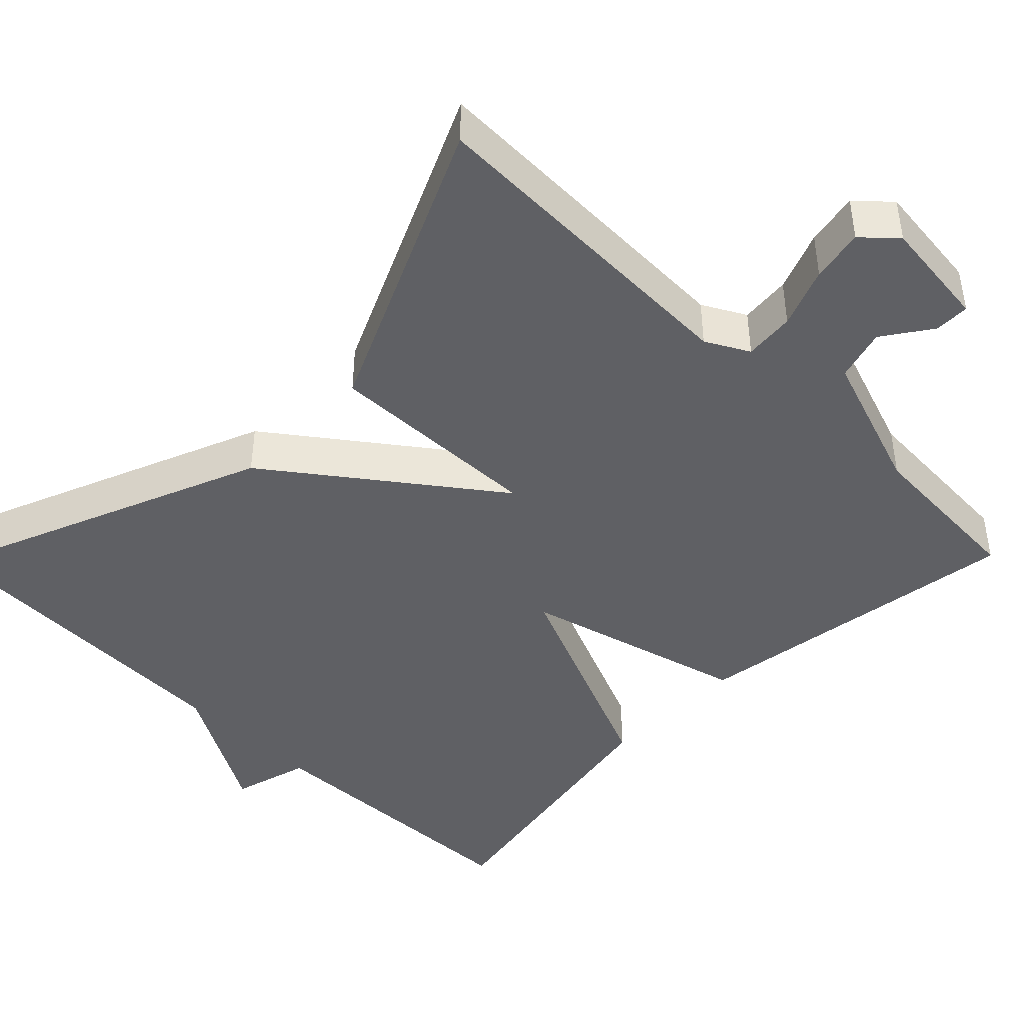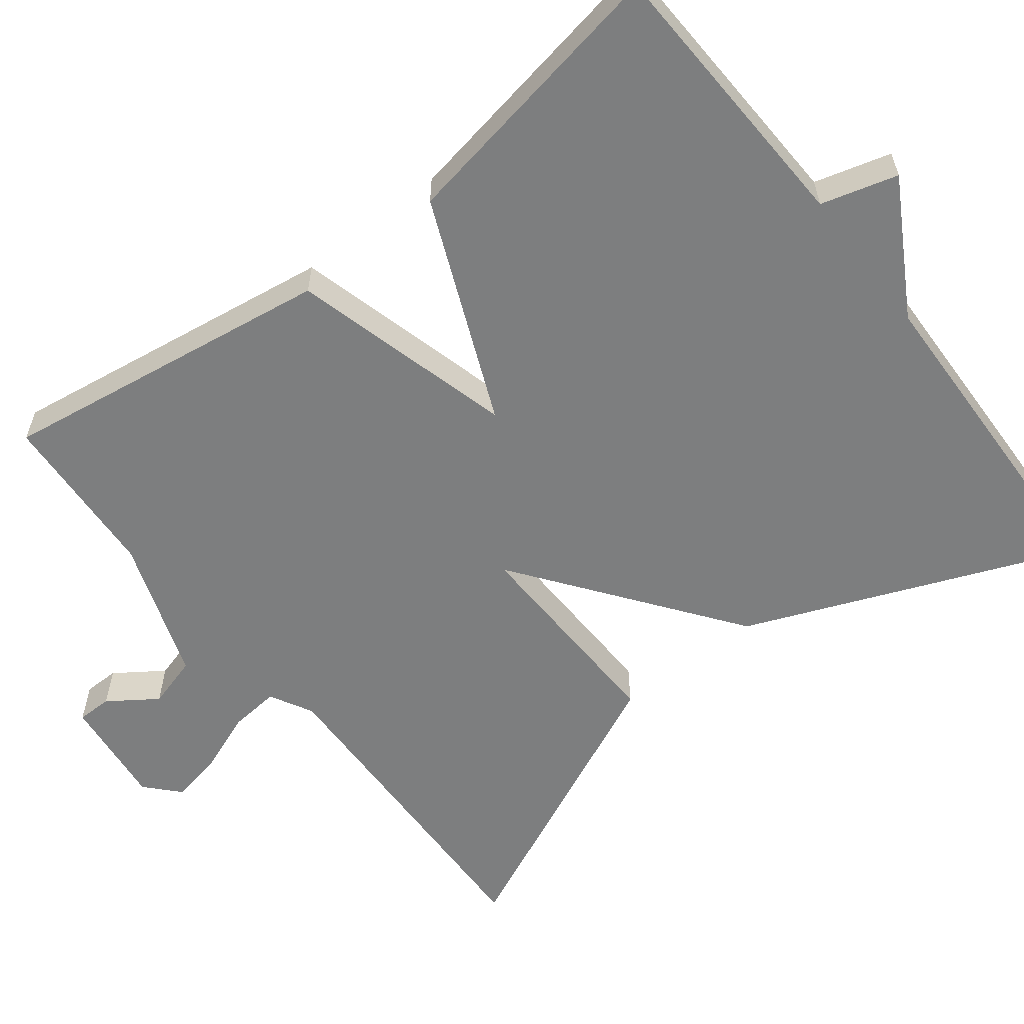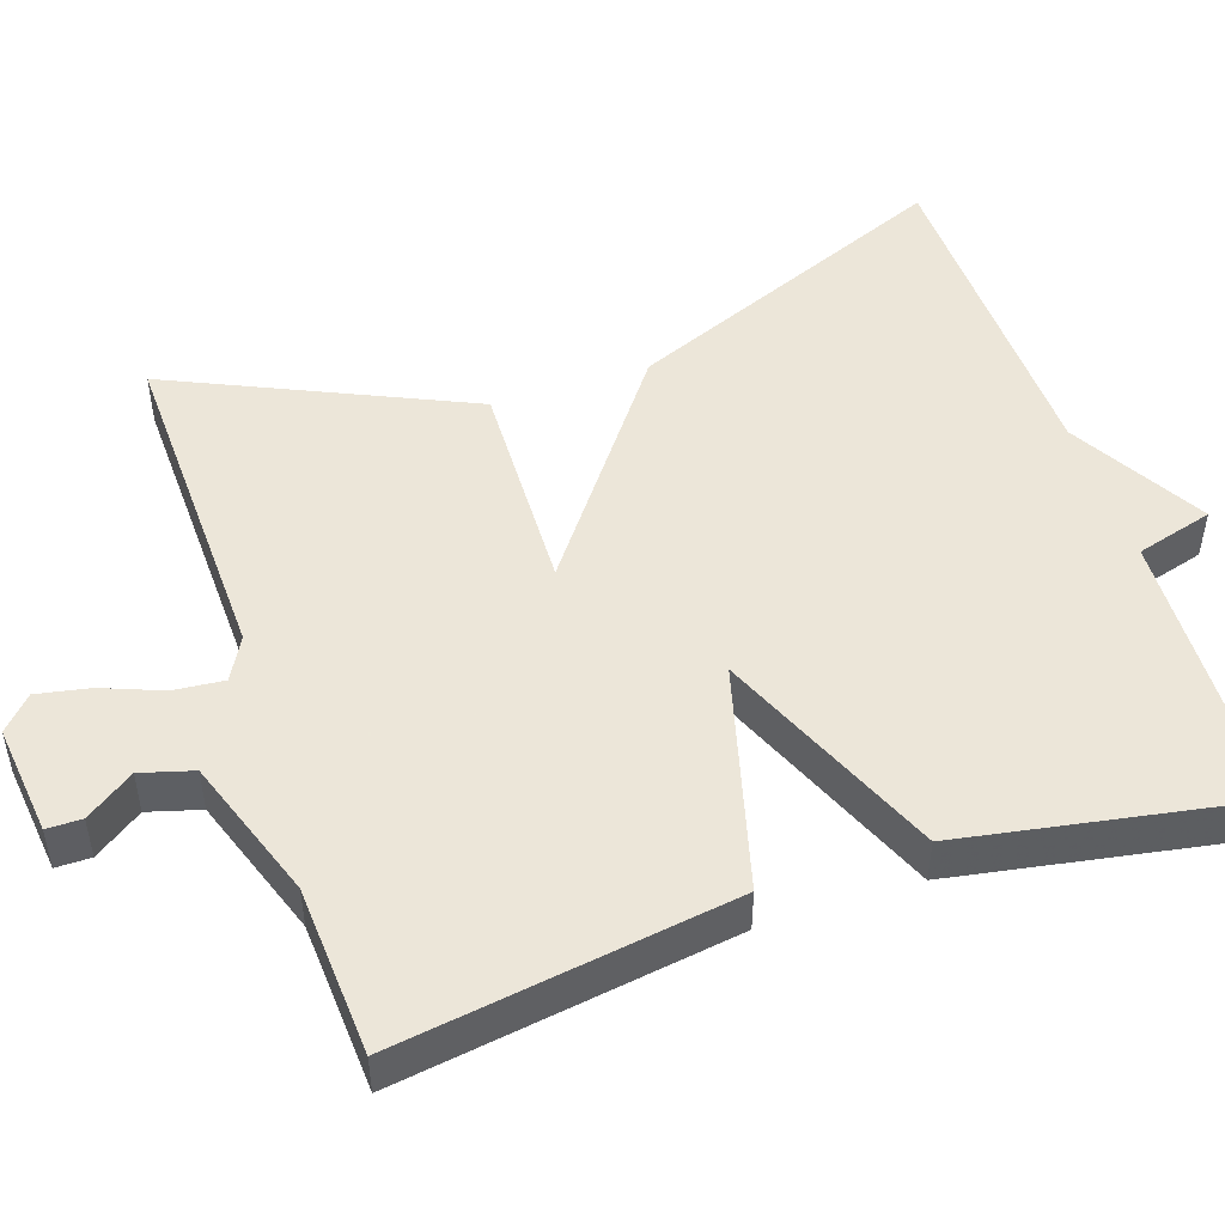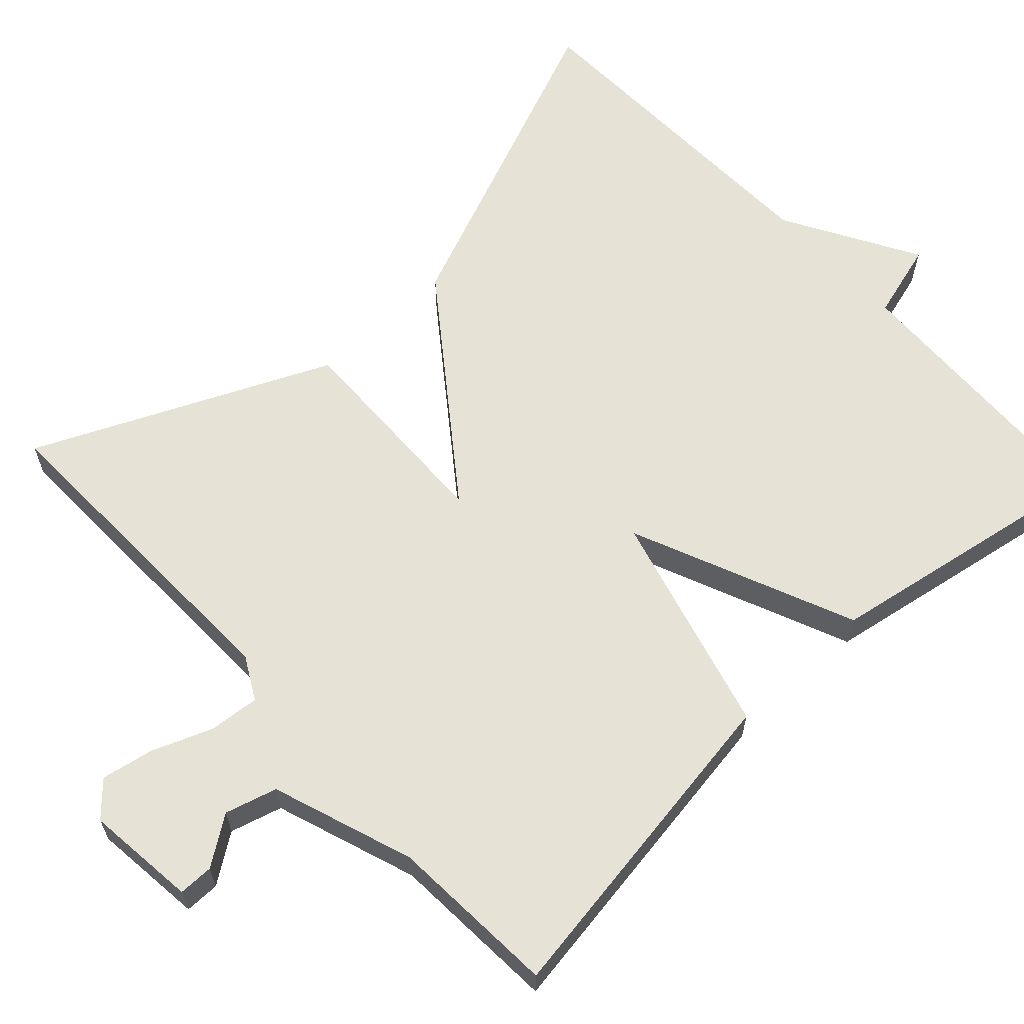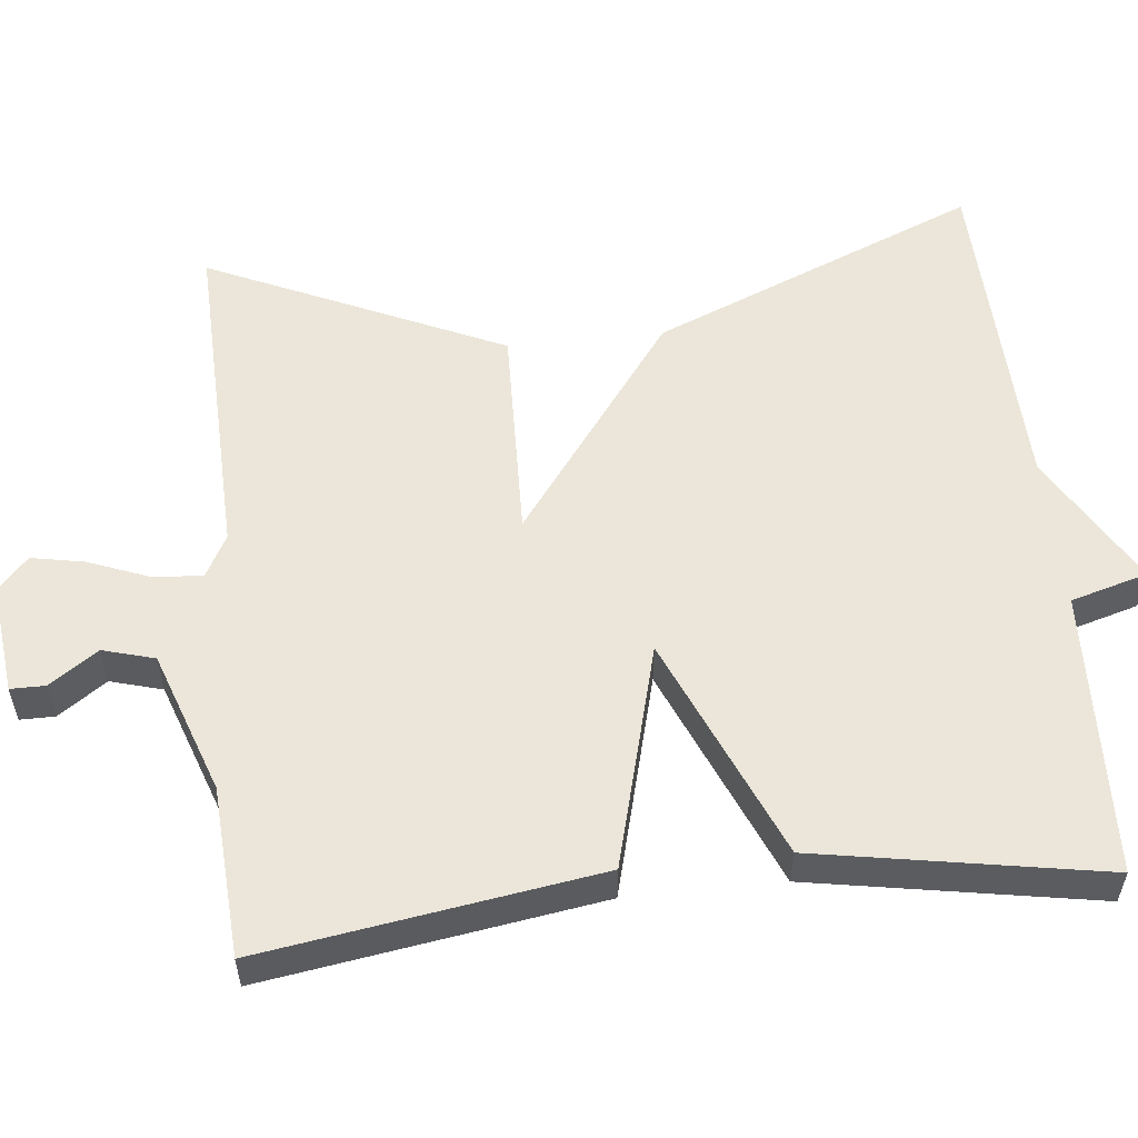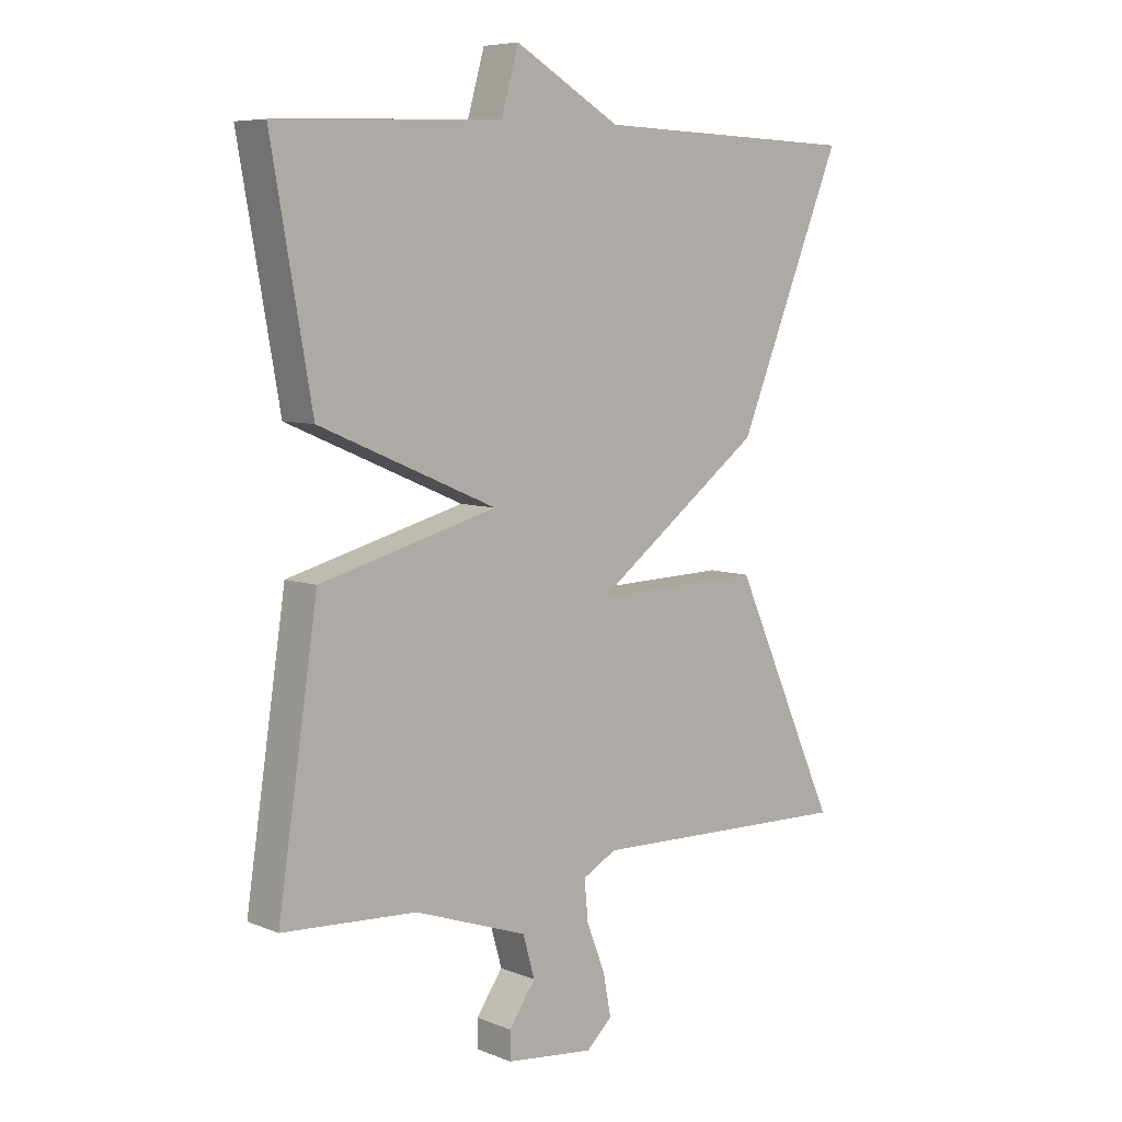
<metadata>
{"format":"obj","ext":"obj","renderer":"f3d","projection":"perspective","resolution":1024,"background":"white","views":[{"elev":-44.3,"azim":135.5,"up":"+Y"},{"elev":-59.3,"azim":-52.1,"up":"+Y"},{"elev":49.5,"azim":-108.5,"up":"+Y"},{"elev":63.1,"azim":-132.8,"up":"+Y"},{"elev":55.8,"azim":-96.1,"up":"+Y"},{"elev":7.1,"azim":-41.4,"up":"+Z"}]}
</metadata>
<code>
v 0.5 0.07 0.5
v 0.328 0.07 0.079
v 0.049 0.07 -0.129
v 0.328 0.07 -0.121
v 0.5 0.07 -0.5
v 0.068 0.07 -0.488
v 0.013 0.07 -0.518
v 0.019 0.07 -0.583
v 0.049 0.07 -0.66
v 0.062 0.07 -0.728
v 0.02 0.07 -0.767
v -0.123 0.07 -0.751
v -0.123 0.07 -0.706
v -0.08 0.07 -0.644
v -0.099 0.07 -0.577
v -0.282 0.07 -0.513
v -0.5 0.07 -0.5
v -0.435 0.07 -0.068
v -0.147 0.07 0.009
v -0.435 0.07 0.132
v -0.5 0.07 0.5
v -0.133 0.07 0.514
v -0.105 0.07 0.613
v 0.067 0.07 0.514
v 0.5 0 0.5
v 0.328 0 0.079
v 0.049 0 -0.129
v 0.328 0 -0.121
v 0.5 0 -0.5
v 0.068 0 -0.488
v 0.013 0 -0.518
v 0.019 0 -0.583
v 0.049 0 -0.66
v 0.062 0 -0.728
v 0.02 0 -0.767
v -0.123 0 -0.751
v -0.123 0 -0.706
v -0.08 0 -0.644
v -0.099 0 -0.577
v -0.282 0 -0.513
v -0.5 0 -0.5
v -0.435 0 -0.068
v -0.147 0 0.009
v -0.435 0 0.132
v -0.5 0 0.5
v -0.133 0 0.514
v -0.105 0 0.613
v 0.067 0 0.514
f 22 23 24
f 24 1 2
f 22 24 2
f 21 22 2
f 20 21 2
f 19 20 2
f 16 17 18 19
f 15 16 19
f 14 15 19
f 12 13 14
f 11 12 14
f 10 11 14
f 9 10 14
f 8 9 14
f 7 8 14 19
f 6 7 19
f 3 4 5 6
f 3 6 19
f 2 3 19
f 48 47 46
f 26 25 48
f 26 48 46
f 26 46 45
f 26 45 44
f 26 44 43
f 43 42 41 40
f 43 40 39
f 43 39 38
f 38 37 36
f 38 36 35
f 38 35 34
f 38 34 33
f 38 33 32
f 43 38 32 31
f 43 31 30
f 30 29 28 27
f 43 30 27
f 43 27 26
f 1 25 26 2
f 2 26 27 3
f 3 27 28 4
f 4 28 29 5
f 5 29 30 6
f 6 30 31 7
f 7 31 32 8
f 8 32 33 9
f 9 33 34 10
f 10 34 35 11
f 11 35 36 12
f 12 36 37 13
f 13 37 38 14
f 14 38 39 15
f 15 39 40 16
f 16 40 41 17
f 17 41 42 18
f 18 42 43 19
f 19 43 44 20
f 20 44 45 21
f 21 45 46 22
f 22 46 47 23
f 23 47 48 24
f 24 48 25 1

</code>
